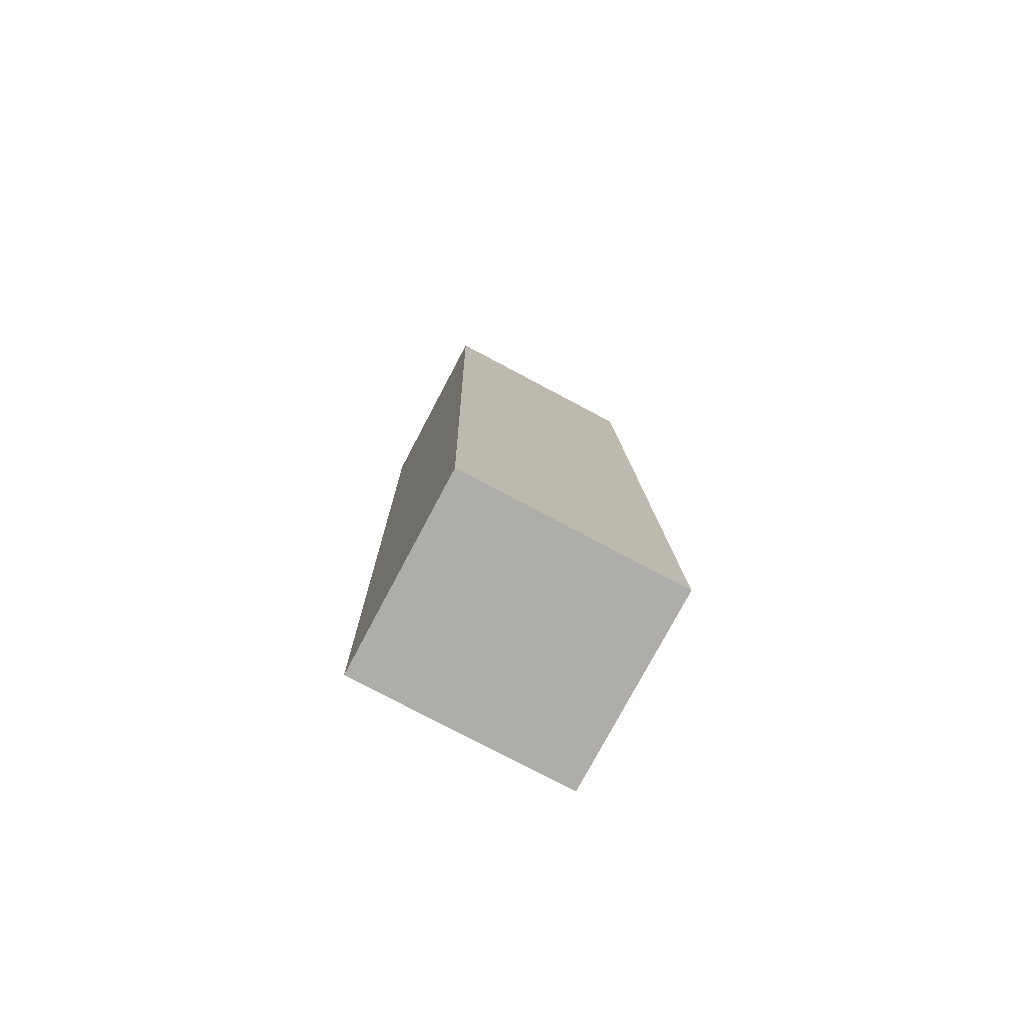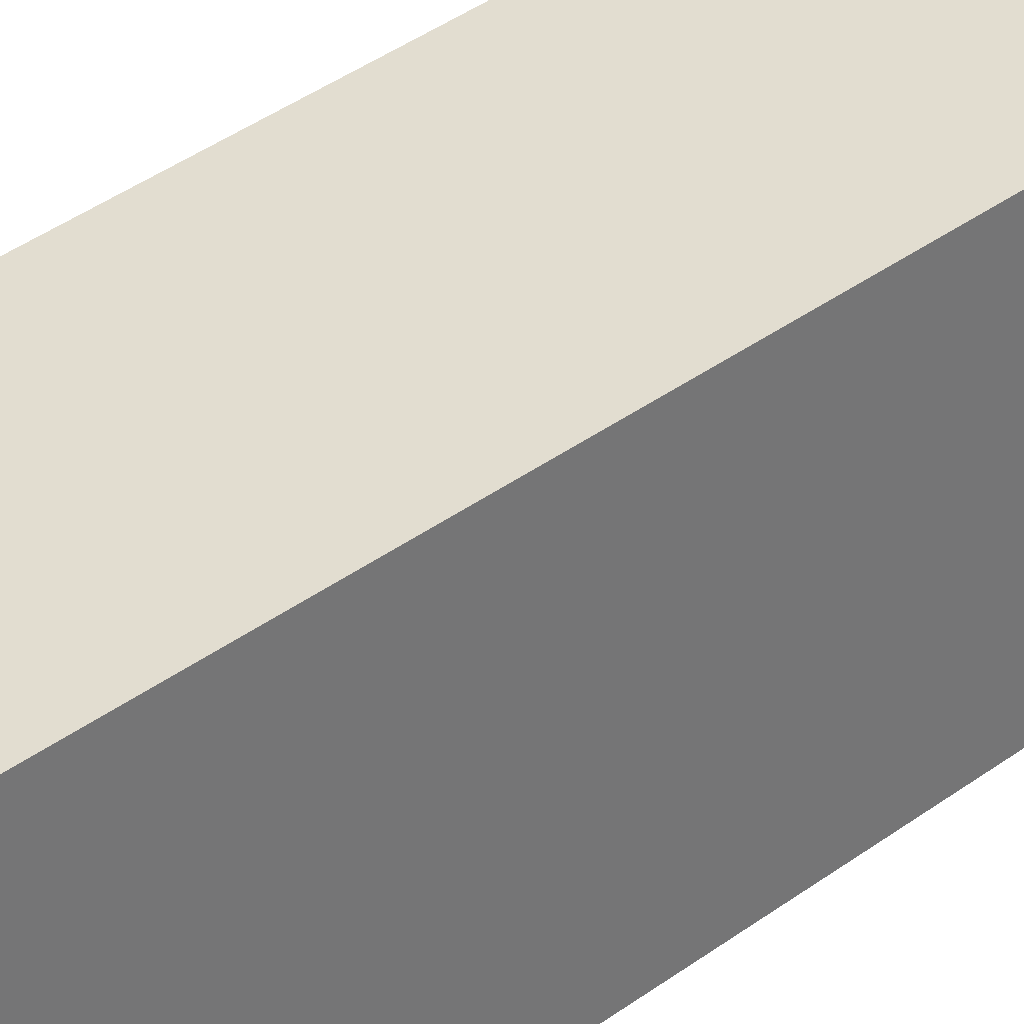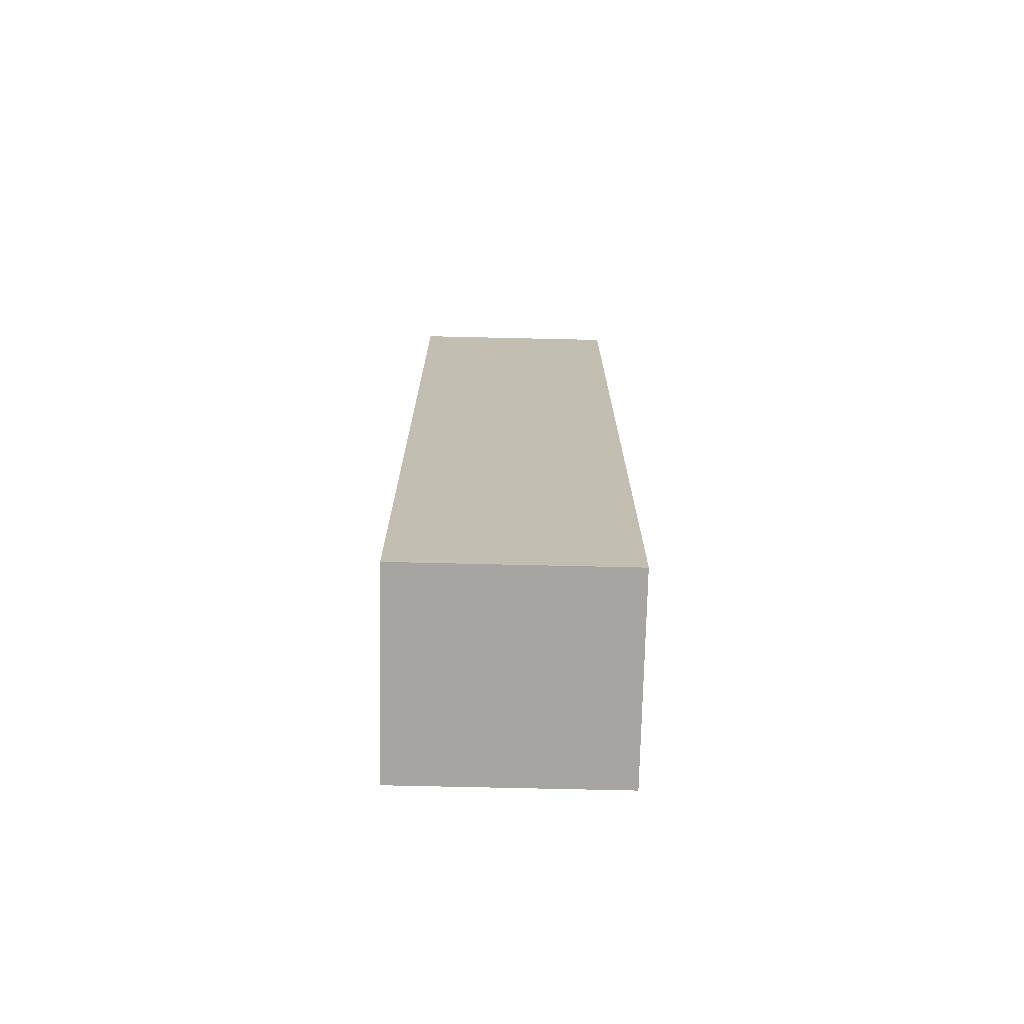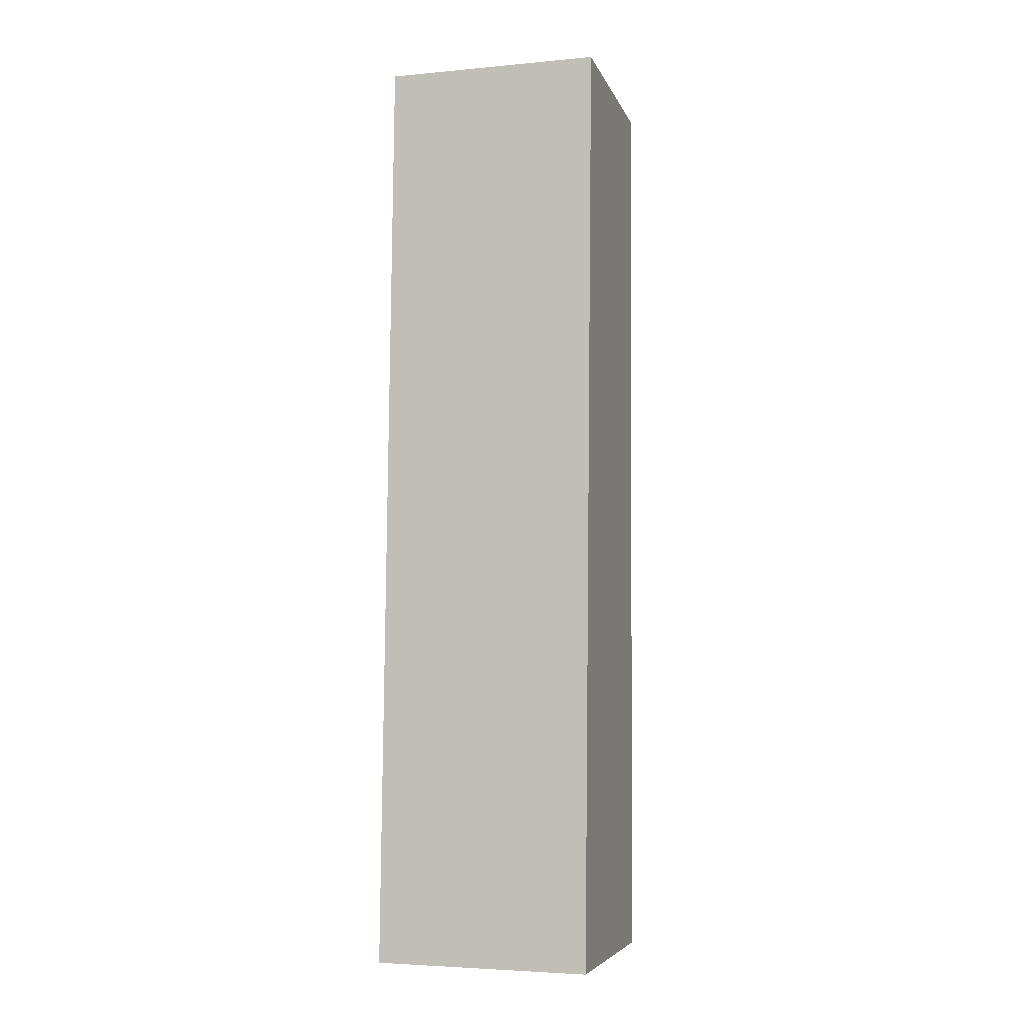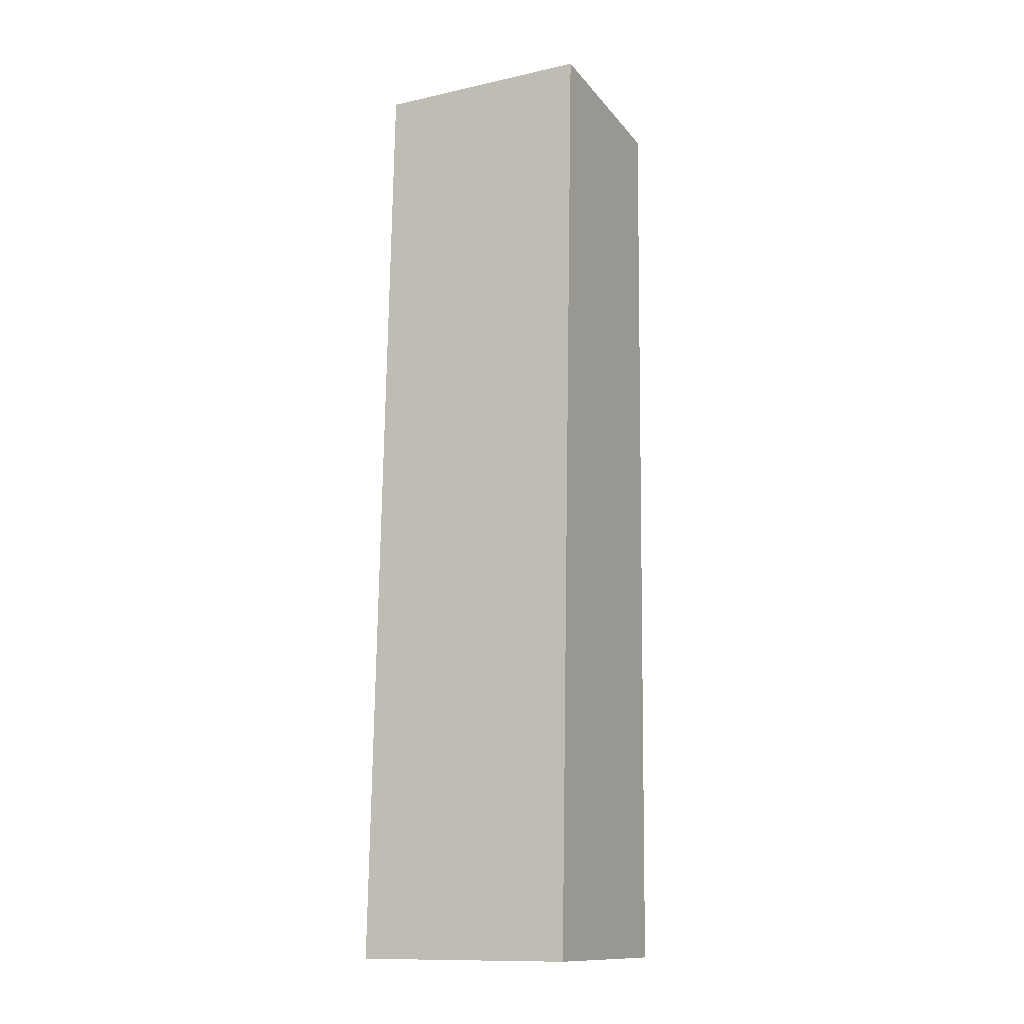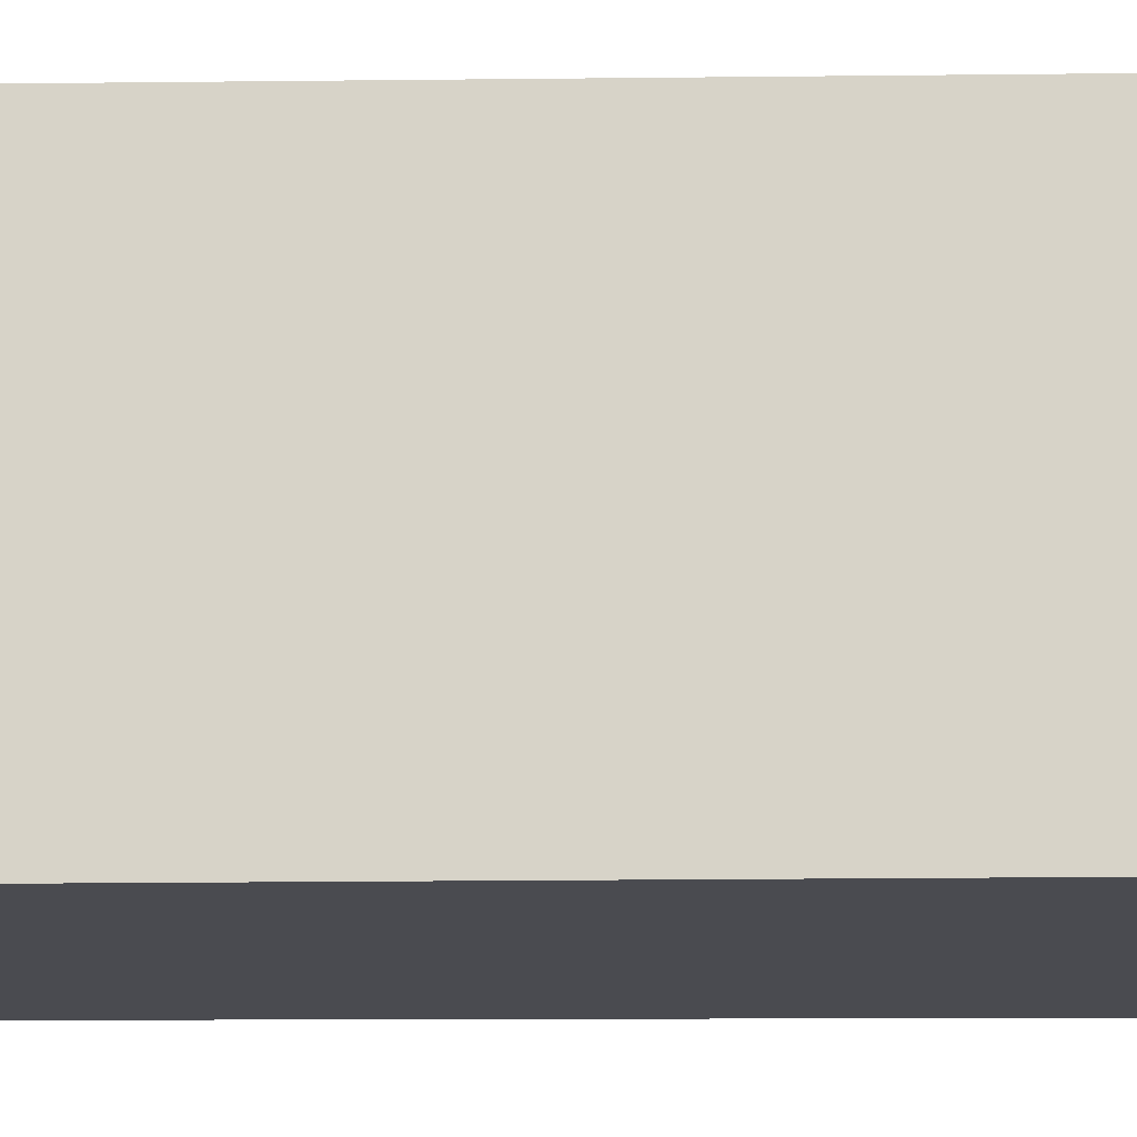
<metadata>
{"format":"obj","ext":"obj","renderer":"f3d","projection":"perspective","resolution":1024,"background":"white","views":[{"elev":-76.8,"azim":-118.0,"up":"+Z"},{"elev":35.2,"azim":46.1,"up":"+Y"},{"elev":-73.9,"azim":88.7,"up":"+Z"},{"elev":-4.1,"azim":-72.9,"up":"+Z"},{"elev":-12.6,"azim":-62.8,"up":"+Z"},{"elev":-14.6,"azim":92.7,"up":"+Y"}]}
</metadata>
<code>
v  1.147 1.165 4.896
v  0 1.165 7.134e-17
v  0.176 1.165 4.994
v  1.145 1.165 4.788
v  1.06 1.165 0.155
v  1.057 1.165 -0.005
v  1.057 3.062e-19 -0.005
v  0 0 0
v  0.176 -3.058e-16 4.994
v  1.147 -2.998e-16 4.896
v  1.145 -2.932e-16 4.788
v  1.06 -9.491e-18 0.155
g defaultobject
f 1 2 3
f 2 1 4
f 2 4 5
f 2 5 6
f 7 2 6
f 2 7 8
f 8 3 2
f 3 8 9
f 9 1 3
f 1 9 10
f 10 4 1
f 4 10 5
f 5 10 11
f 5 11 12
f 5 12 6
f 6 12 7
f 8 10 9
f 10 8 11
f 11 8 12
f 12 8 7

</code>
